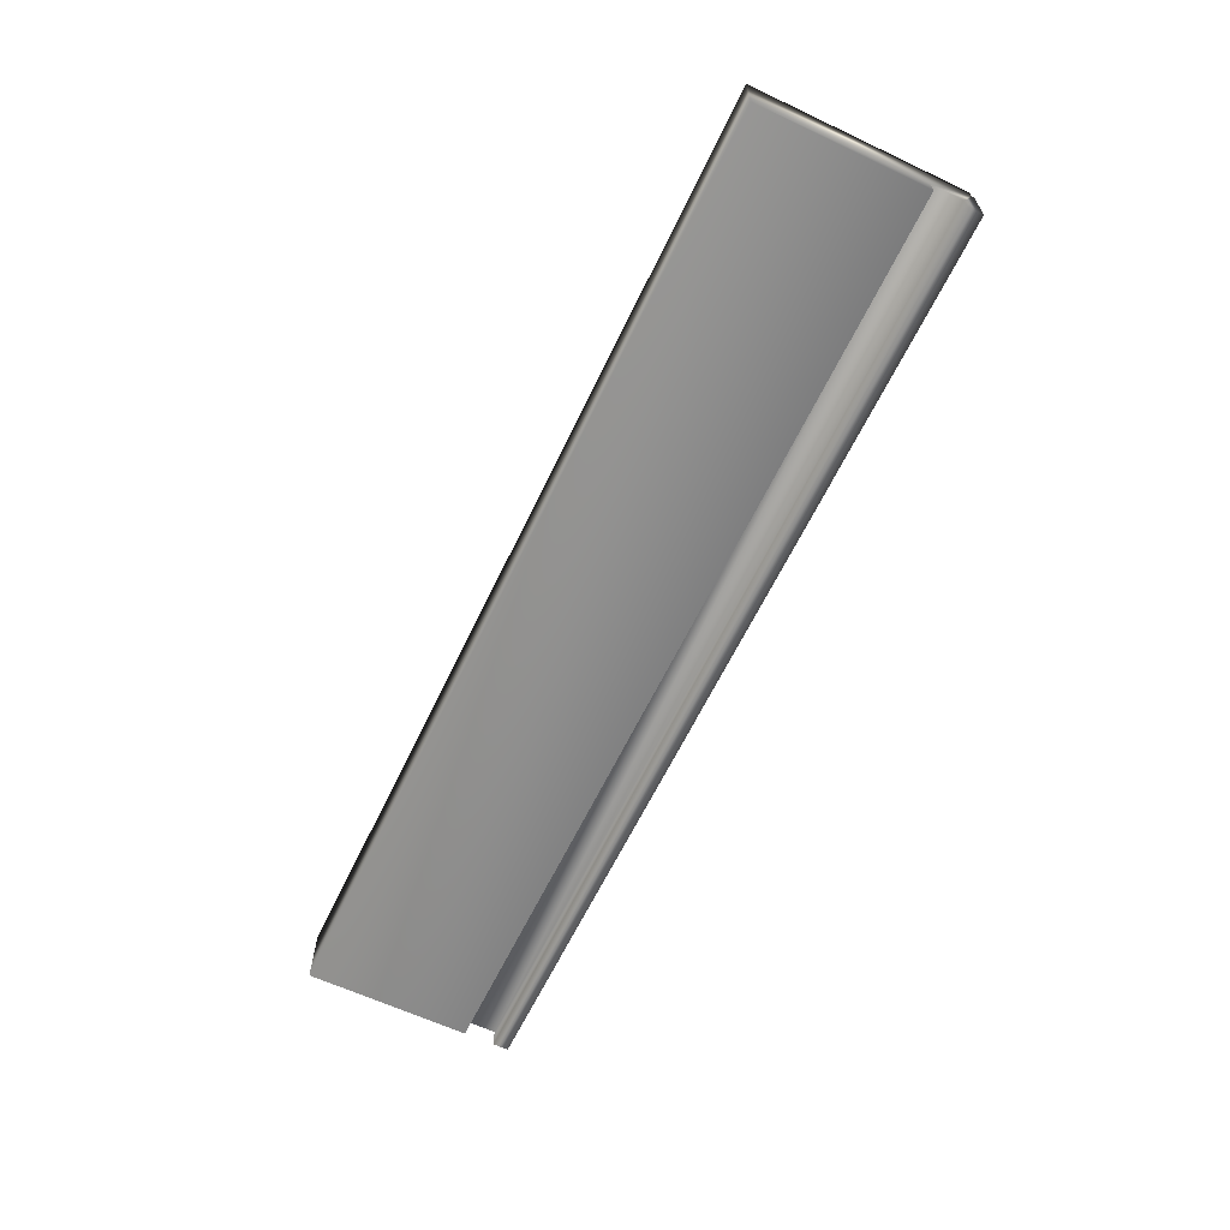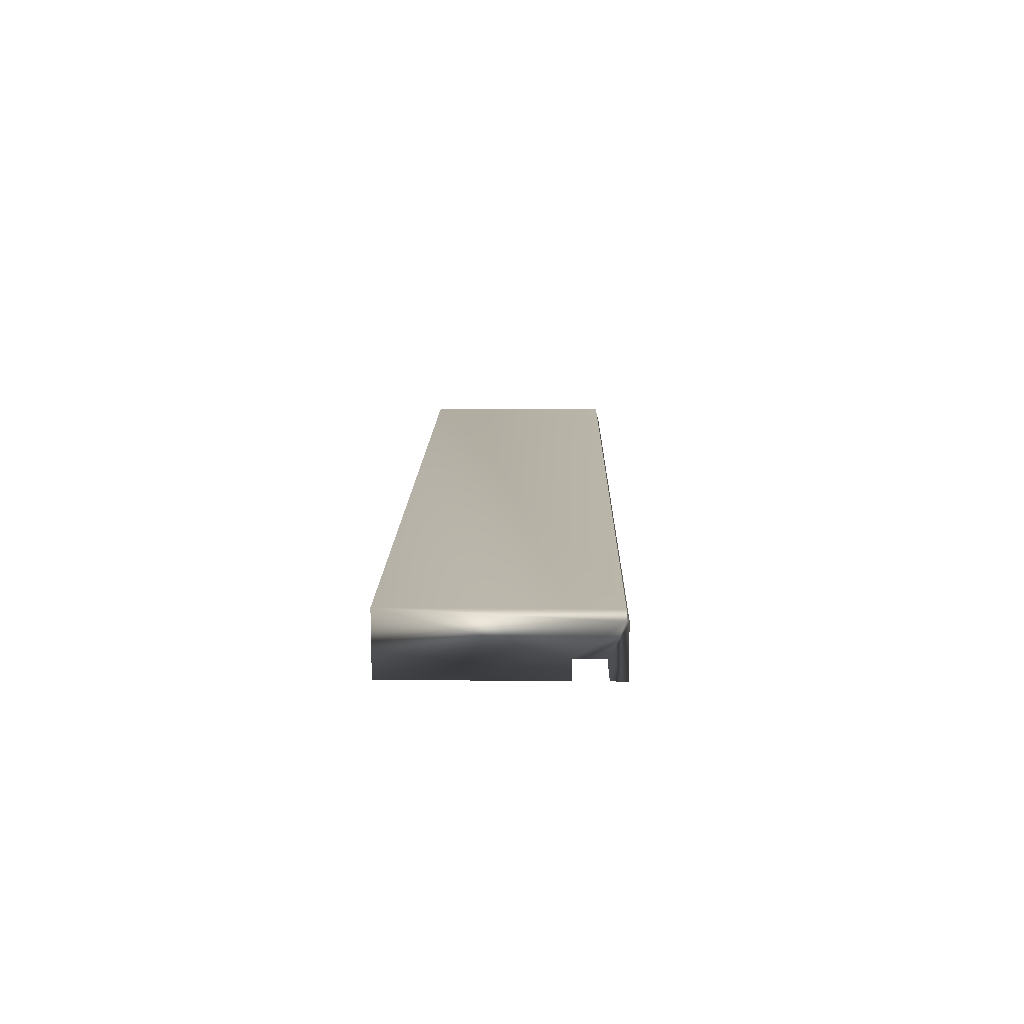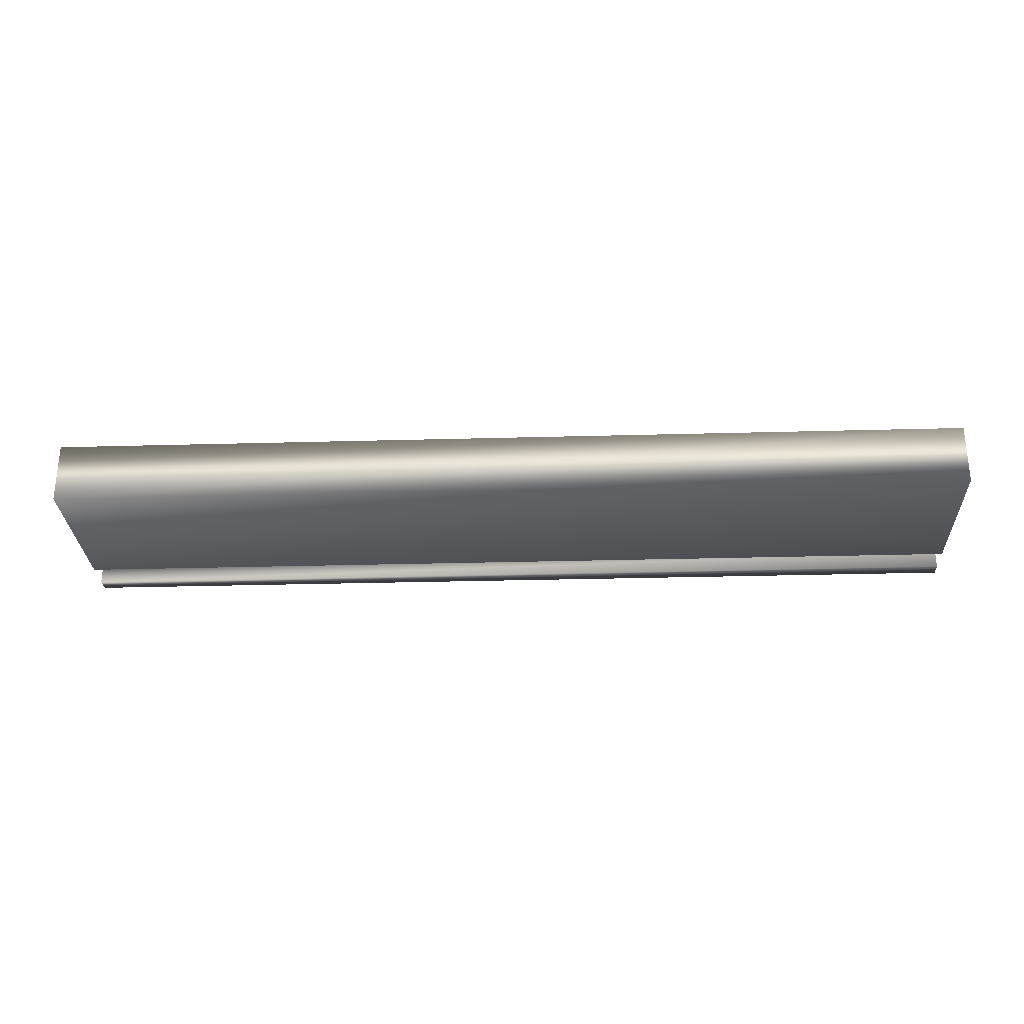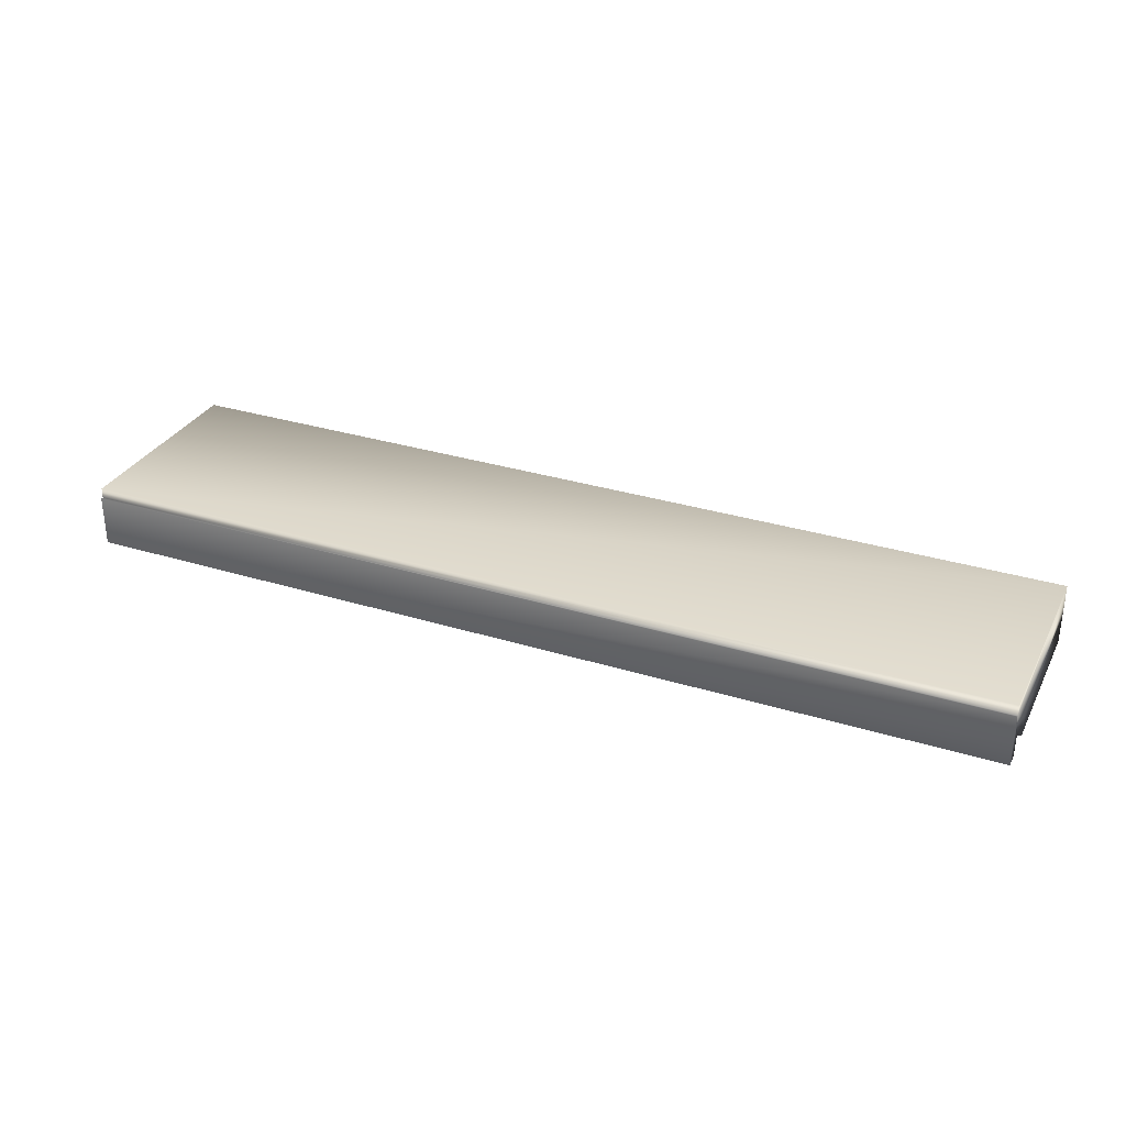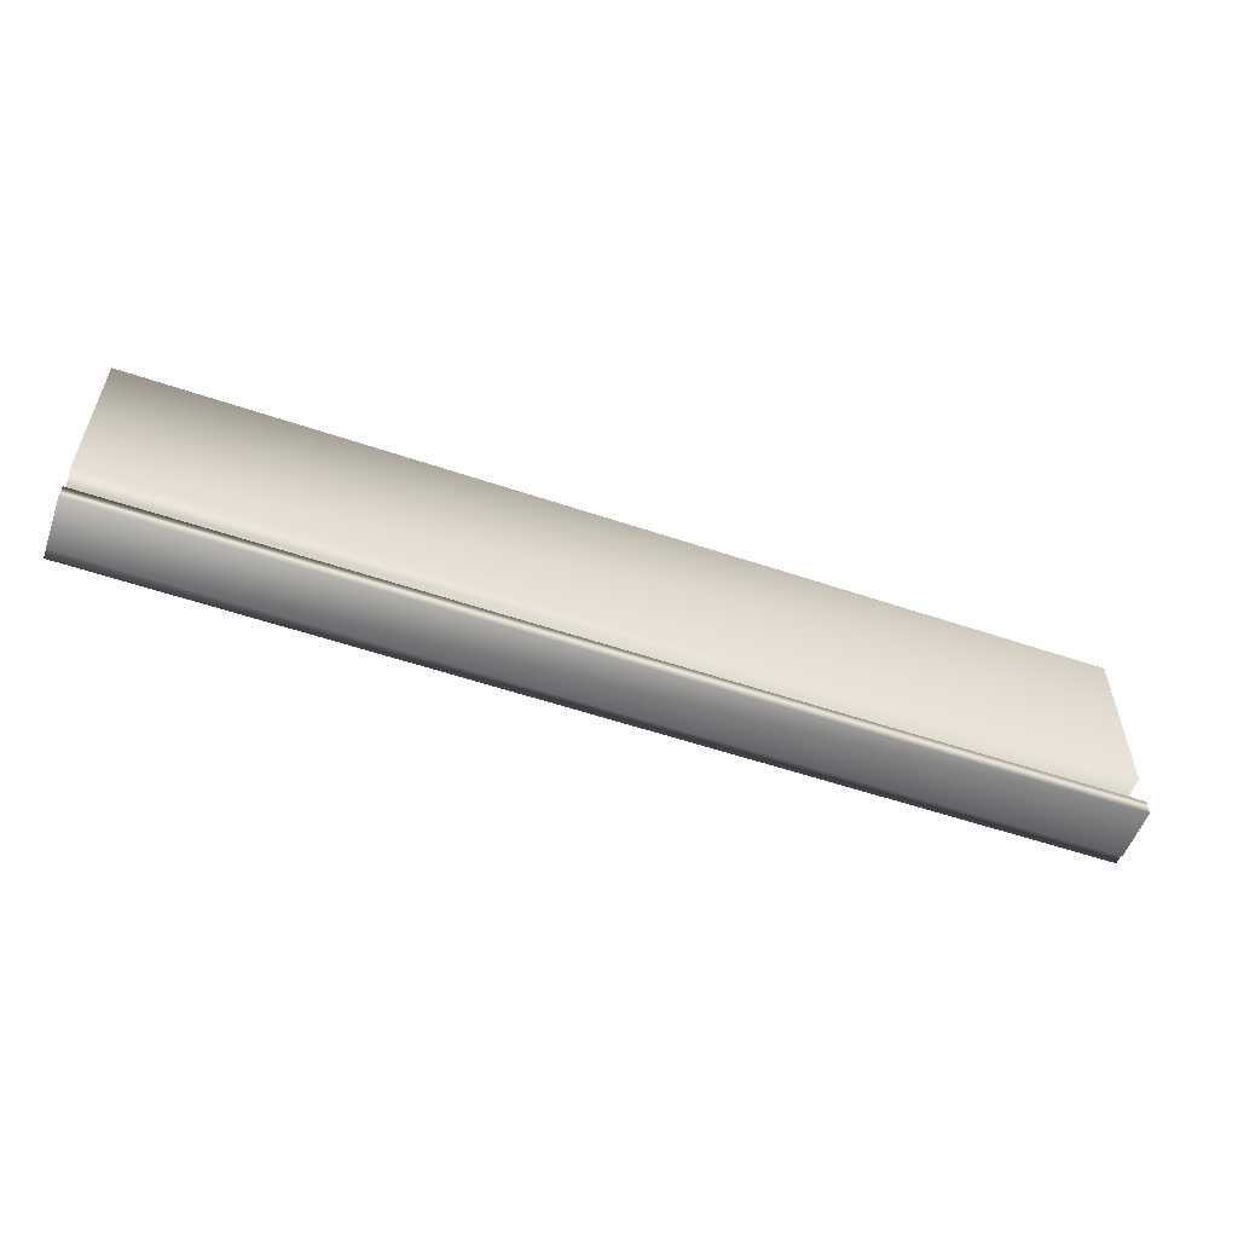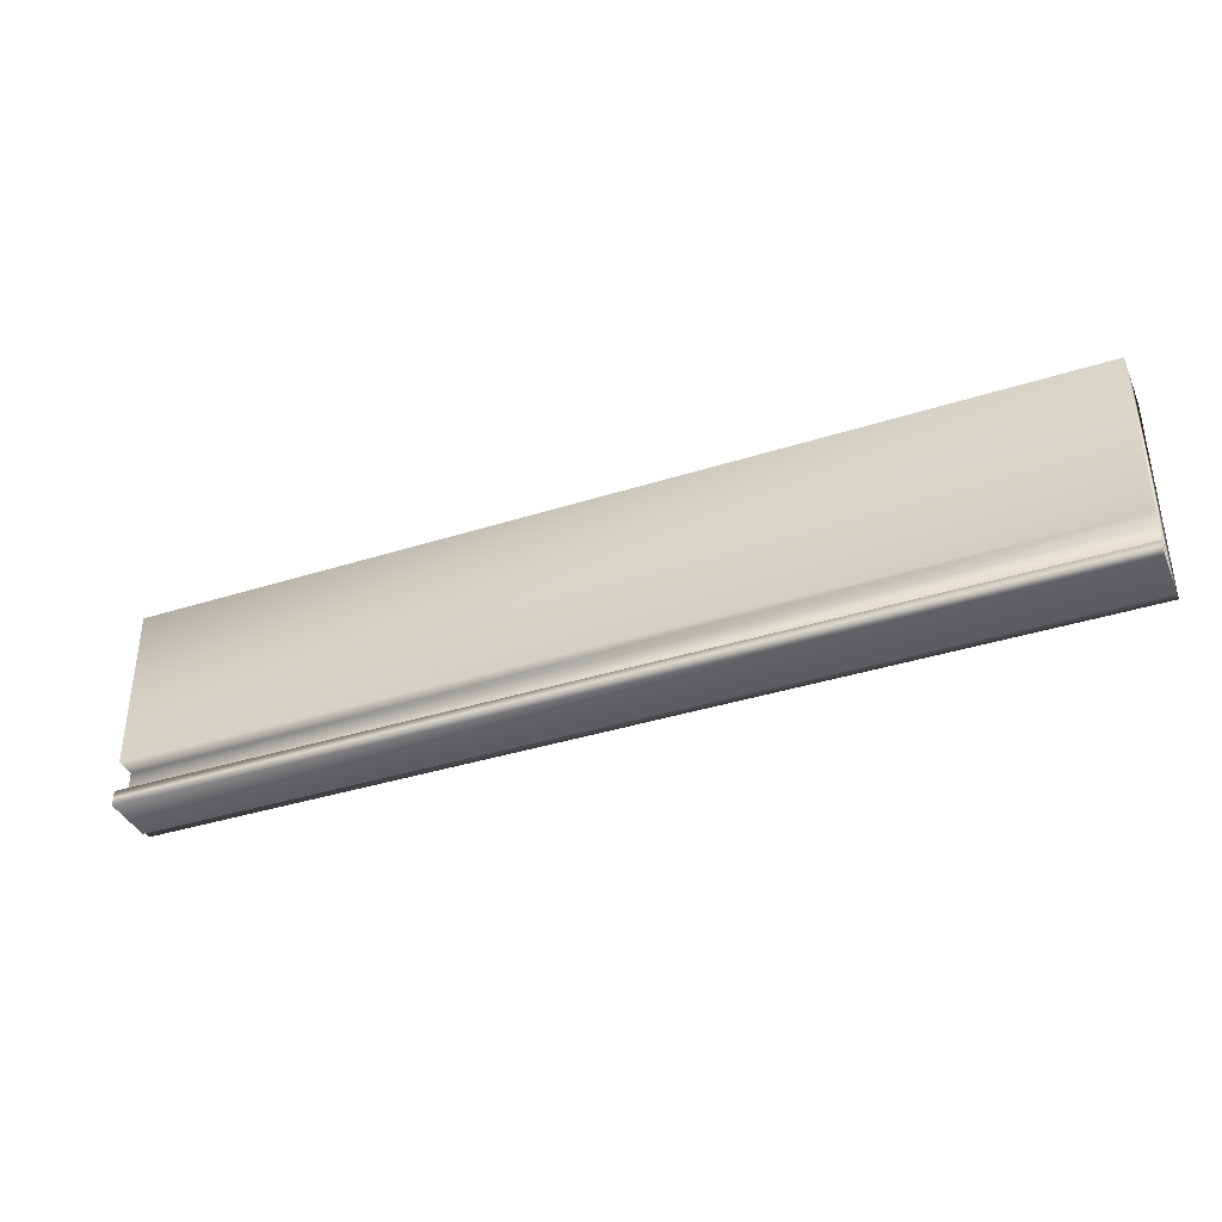
<metadata>
{"format":"obj","ext":"obj","renderer":"f3d","projection":"perspective","resolution":1024,"background":"white","views":[{"elev":-62.9,"azim":64.5,"up":"+Y"},{"elev":13.4,"azim":91.2,"up":"+Y"},{"elev":-28.2,"azim":2.4,"up":"+Y"},{"elev":31.3,"azim":-156.2,"up":"+Y"},{"elev":-55.6,"azim":-19.6,"up":"+Z"},{"elev":-37.8,"azim":22.1,"up":"+Z"}]}
</metadata>
<code>
v 32.39 19.71 -153.4
v 32.39 19.71 -153.5
v 28.6 19.71 -153.4
v 28.6 19.71 -153.5
v 32.39 19.75 -153.4
v 28.6 19.75 -153.4
v 32.39 19.75 -152.6
v 28.6 19.75 -152.6
v 32.39 19.5 -152.6
v 28.6 19.5 -152.6
v 32.39 19.5 -153.3
v 28.6 19.5 -153.3
v 32.39 19.58 -153.3
v 28.6 19.58 -153.3
v 32.39 19.58 -153.4
v 28.6 19.58 -153.4
v 28.6 19.5 -153.4
v 28.6 19.5 -153.5
v 32.39 19.5 -153.4
v 32.39 19.5 -153.5
f 1 2 3
f 3 2 4
f 5 1 6
f 6 1 3
f 7 5 8
f 8 5 6
f 9 7 10
f 10 7 8
f 11 9 12
f 12 9 10
f 13 11 14
f 14 11 12
f 15 13 16
f 16 13 14
f 17 16 18
f 18 16 4
f 4 16 3
f 3 16 14
f 3 14 8
f 8 14 10
f 10 14 12
f 8 6 3
f 19 15 17
f 17 15 16
f 2 20 4
f 4 20 18
f 19 20 15
f 15 20 2
f 15 2 1
f 5 7 1
f 1 7 13
f 1 13 15
f 7 9 13
f 13 9 11
f 20 19 18
f 18 19 17

</code>
